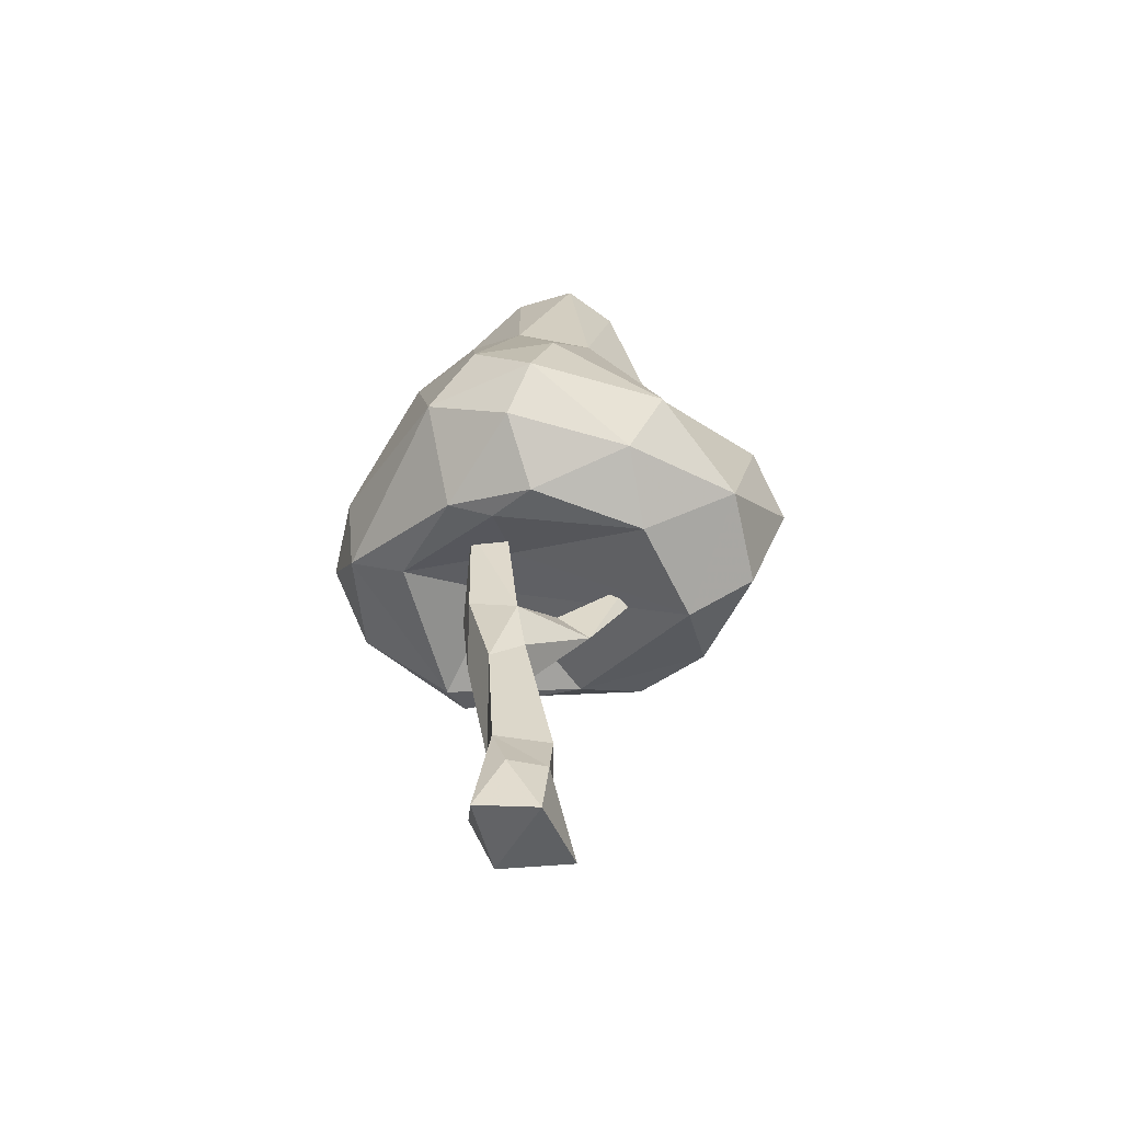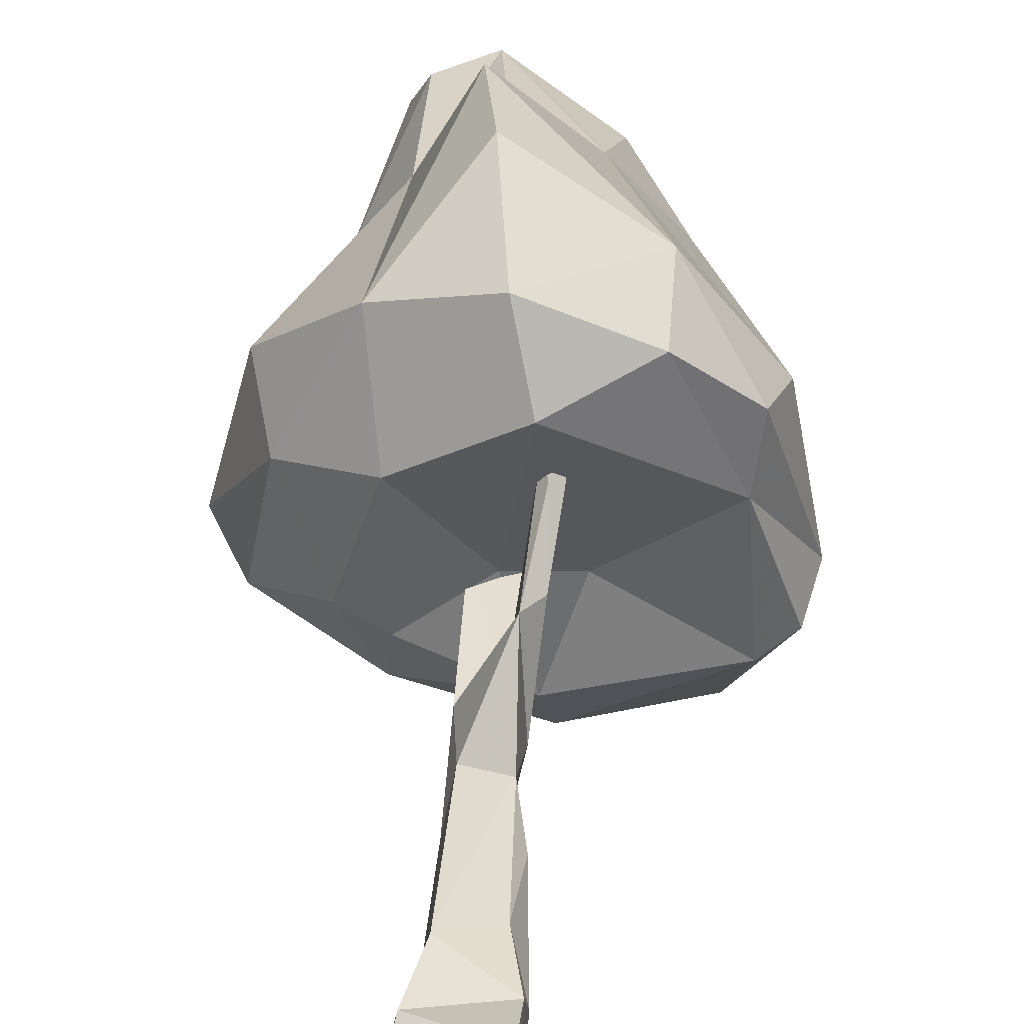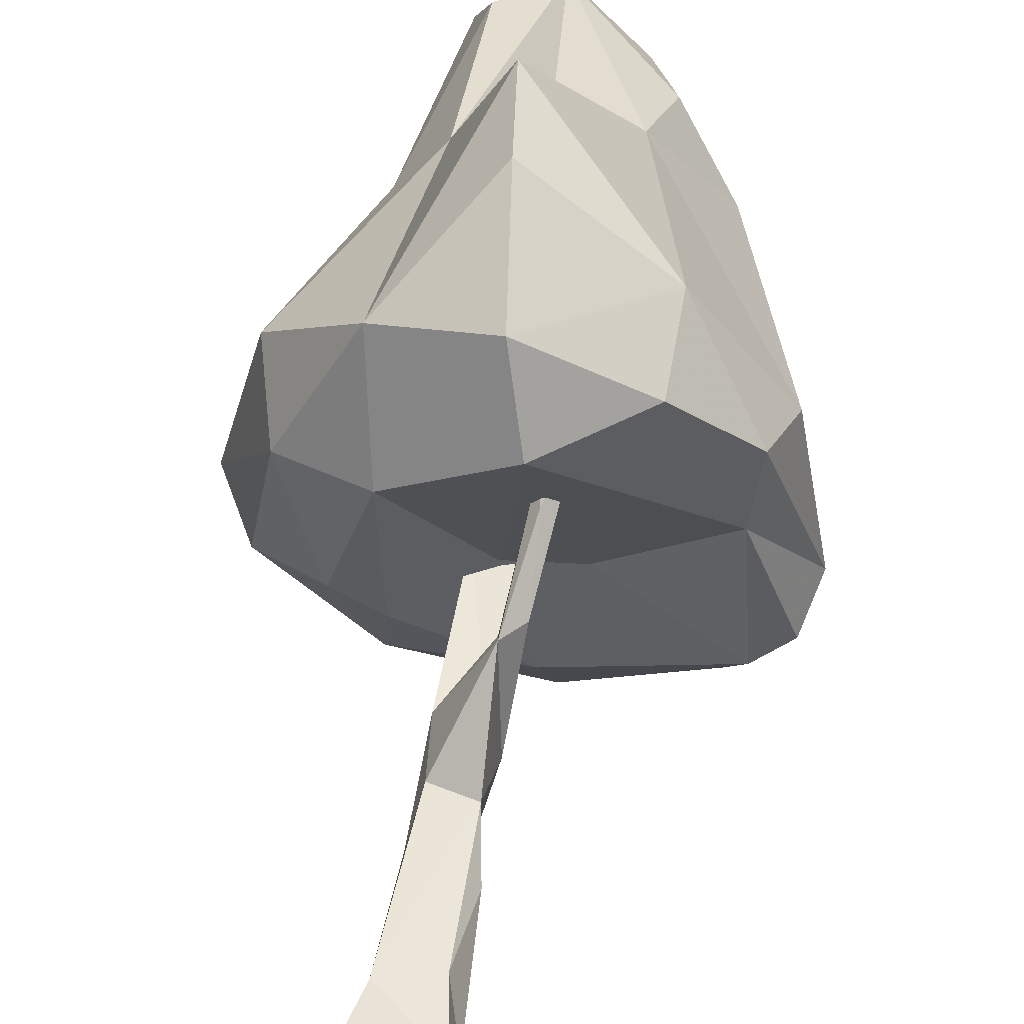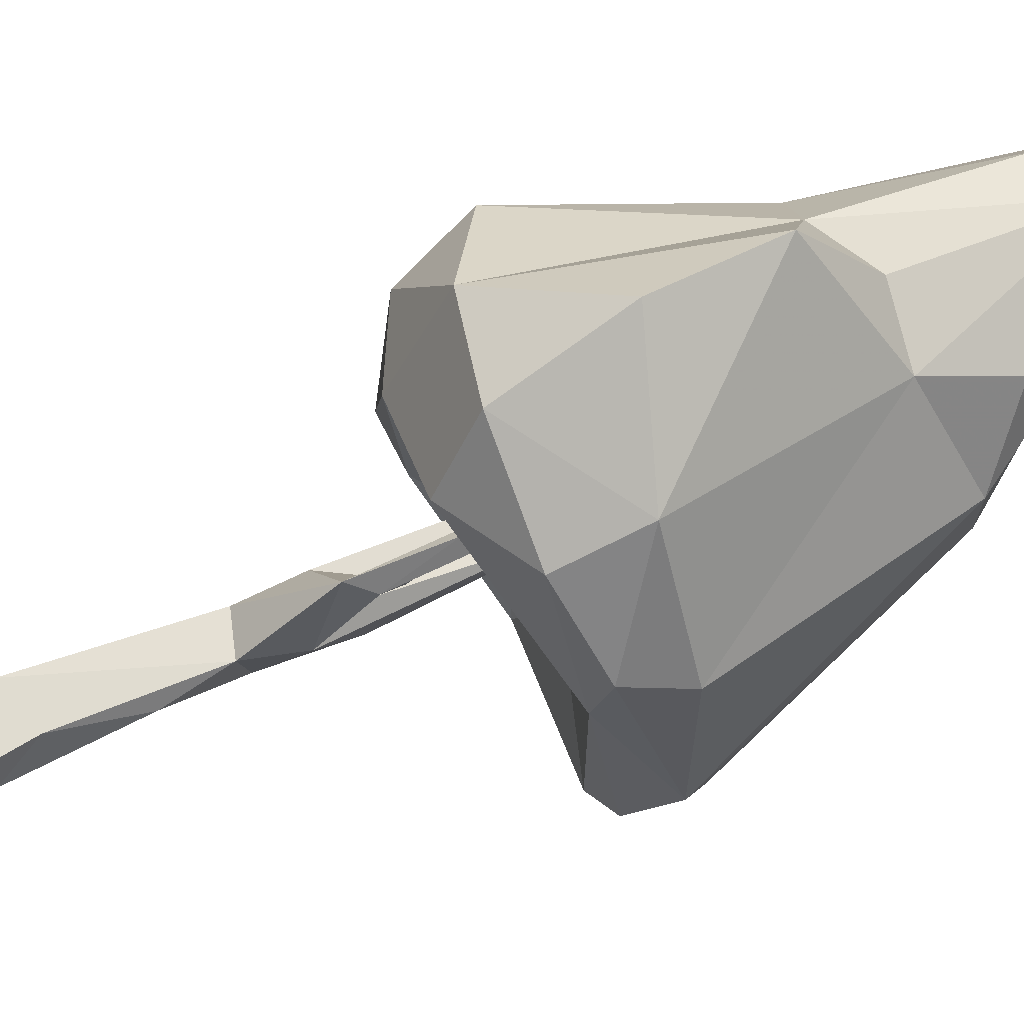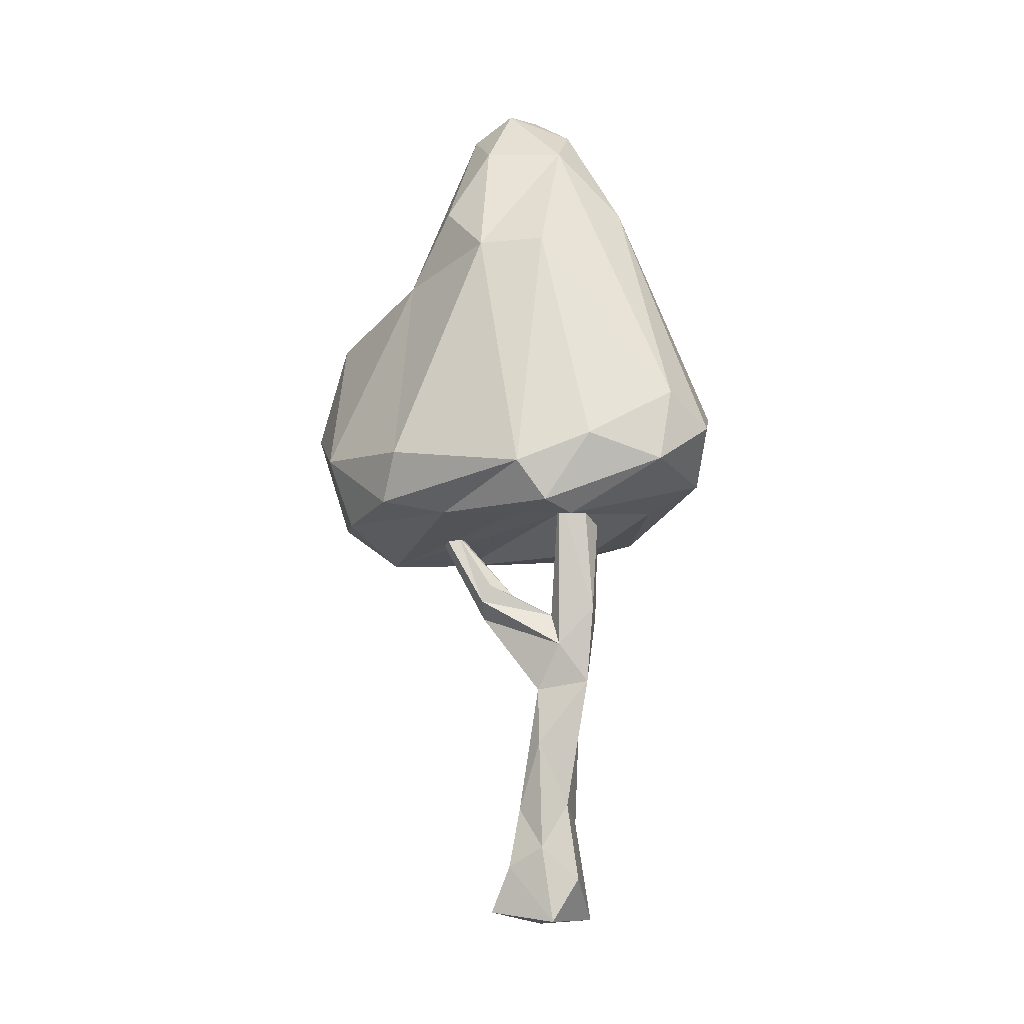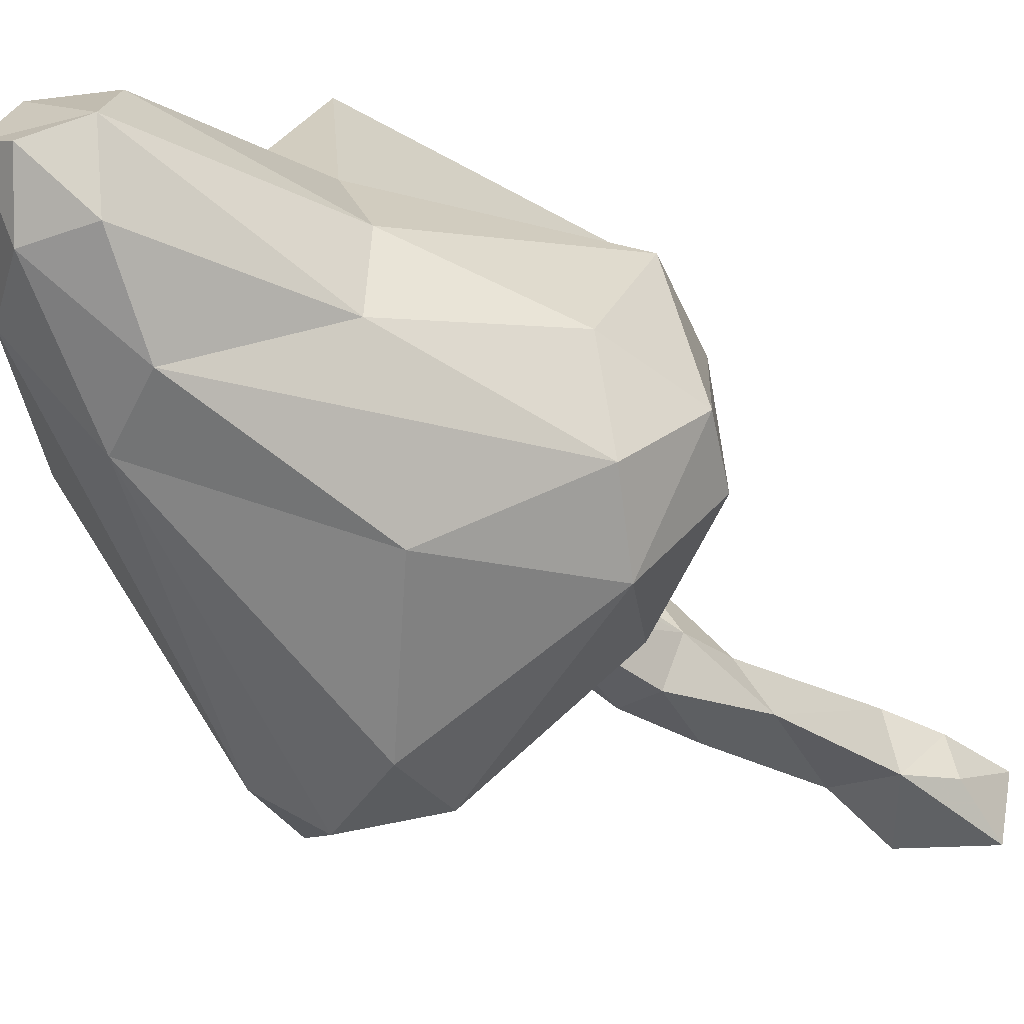
<metadata>
{"format":"obj","ext":"obj","renderer":"f3d","projection":"perspective","resolution":1024,"background":"white","views":[{"elev":-57.6,"azim":-93.8,"up":"+Y"},{"elev":43.1,"azim":3.1,"up":"+Z"},{"elev":53.0,"azim":9.3,"up":"+Z"},{"elev":70.1,"azim":67.0,"up":"+Z"},{"elev":-5.0,"azim":106.1,"up":"+Y"},{"elev":-34.5,"azim":-136.4,"up":"+Z"}]}
</metadata>
<code>
o Cube_Cube.001
v -0.3409 5.639 0.1775
v -0.7603 4.327 -0.0897
v -0.6665 2.369 0.01755
v -0.4923 5.337 -0.08779
v -1.095 3.332 -0.3858
v -1.052 2.638 -0.1571
v -0.4292 2.416 -0.2113
v -0.3256 4.923 -0.4164
v -0.1683 5.46 -0.108
v -0.8659 3.001 -0.6615
v -0.5186 3.85 -0.7619
v 0.09124 3.294 -1.182
v 0.05795 4.789 -0.5461
v -0.4574 2.465 -0.4962
v 0.1731 2.639 -0.7722
v 0.2019 5.24 -0.1376
v 0.5549 3.175 -1.257
v 0.2405 2.813 -1.125
v 0.793 3.402 -1.058
v 0.9606 2.941 -1.023
v 1.219 3.095 -0.6041
v 0.3744 2.773 -0.1472
v 0.7453 4.514 -0.1574
v 1.353 2.913 -0.1532
v 1.273 2.66 -0.3224
v 1.083 2.582 -0.4468
v 0.2717 5.254 0.3653
v 0.7642 4.499 0.274
v 0.4515 4.793 0.6101
v 1.179 3.013 0.7539
v 1.02 2.612 0.4522
v -0.1449 5.472 0.5859
v 1.07 2.689 0.8666
v 0.3669 4.288 0.9038
v 0.6819 3.02 1.409
v 0.6676 2.567 1.25
v 0.1644 2.303 1.091
v -0.03674 3.254 1.766
v 0.04965 2.575 1.511
v -0.03812 4.341 1.005
v -0.1266 3.939 1.598
v -0.5305 2.695 1.337
v 0.00041 2.672 -0.06562
v -0.442 2.337 0.7443
v -0.5746 5.464 0.2796
v -0.4577 4.195 0.8132
v -1.026 2.992 0.8373
v -0.909 2.562 0.6211
v -0.4574 5.263 0.5861
v -0.1054 5.637 0.3083
v -0.7272 4.26 0.3946
v -1.131 3.49 0.1249
v -1.246 2.957 -0.02394
v 0.2103 2.502 0.5991
v -0.1822 0.4623 -0.1481
v 0.101 1.482 -0.3104
v -0.0968 1.489 0.02731
v 0.06858 1.946 -0.04071
v 0.1155 1.994 -0.3551
v 0.1768 2.609 0.6888
v 0.2102 2.157 0.3677
v -0.2224 -0.2114 -0.2469
v 0.1499 0.1131 -0.2531
v 0.2457 -0.175 -0.09578
v 0.2435 0.336 -0.01776
v 0.1382 1.423 0.03886
v 0.1101 0.6189 -0.165
v 0.1673 1.744 -0.1235
v 0.2028 1.052 0.01248
v 0.09649 2.087 0.2333
v 0.3281 2.807 0.7429
v 0.2647 2.875 0.8219
v 0.2166 -0.1284 0.3541
v -0.1495 1.288 -0.1877
v -0.1365 2.775 -0.1165
v -0.1341 1.851 -0.02736
v -0.1113 2.718 -0.3424
v 0.2134 2.409 0.6894
v -0.2686 -0.2561 0.1327
v -0.2683 0.1381 -0.06861
v 0.2322 0.1926 0.2215
v -0.125 0.4926 0.1995
v 0.159 0.5857 0.1672
v -0.2185 0.1569 0.1735
v -0.07786 1.932 -0.3255
v 0.07169 2.837 -0.2822
v 0.109 2.828 -0.1063
v 0.2273 2.043 0.4236
v 0.1236 1.919 0.4407
v 0.3187 2.745 0.8102
f 52 5 53
f 2 45 4
f 53 10 6
f 5 11 10
f 4 1 9
f 10 18 14
f 10 12 18
f 11 8 13
f 13 9 16
f 14 18 15
f 12 17 18
f 17 13 19
f 18 17 20
f 18 26 15
f 15 26 22
f 26 20 25
f 19 23 21
f 21 24 25
f 16 27 28
f 28 27 29
f 26 31 22
f 24 33 31
f 27 32 29
f 28 34 30
f 33 36 31
f 33 30 35
f 29 32 34
f 34 41 35
f 22 37 43
f 41 34 40
f 36 39 37
f 35 38 39
f 32 49 46
f 40 46 41
f 37 39 42
f 41 46 42
f 32 45 49
f 50 1 45
f 44 3 7
f 42 47 48
f 49 45 51
f 46 51 47
f 47 53 48
f 47 52 53
f 1 50 9
f 43 7 15
f 9 50 16
f 43 15 22
f 48 6 3
f 52 51 2
f 4 45 1
f 5 52 2
f 8 2 4
f 7 3 14
f 53 5 10
f 5 2 8
f 14 3 6
f 14 6 10
f 11 5 8
f 8 4 9
f 10 11 12
f 13 8 9
f 7 14 15
f 12 11 13
f 17 12 13
f 19 13 16
f 20 17 19
f 19 16 23
f 26 18 20
f 20 19 21
f 20 21 25
f 21 23 24
f 23 16 28
f 24 23 28
f 16 50 27
f 26 25 31
f 24 30 33
f 24 28 30
f 25 24 31
f 28 29 34
f 27 50 32
f 30 34 35
f 31 36 37
f 33 35 36
f 34 32 40
f 22 31 37
f 36 35 39
f 38 35 41
f 40 32 46
f 42 39 38
f 38 41 42
f 43 37 44
f 44 37 42
f 32 50 45
f 48 44 42
f 42 46 47
f 46 49 51
f 43 44 7
f 2 51 45
f 44 48 3
f 47 51 52
f 48 53 6
f 87 59 86
f 81 84 73
f 55 84 82
f 57 76 74
f 74 82 57
f 58 87 75
f 56 74 85
f 63 64 62
f 81 73 64
f 84 79 73
f 82 81 83
f 58 61 88
f 68 59 87
f 61 58 70
f 89 78 60
f 54 70 60
f 71 60 72
f 80 62 79
f 55 62 80
f 65 64 63
f 79 62 64
f 84 81 82
f 80 84 55
f 68 88 89
f 67 56 69
f 67 55 74
f 66 56 68
f 86 77 75
f 68 87 58
f 85 76 77
f 61 54 88
f 88 54 90
f 54 60 71
f 78 90 60
f 78 88 90
f 84 80 79
f 82 83 66
f 66 69 56
f 76 57 89
f 89 57 66
f 90 54 71
f 83 69 66
f 65 63 67
f 68 58 88
f 56 59 68
f 86 59 77
f 70 76 89
f 58 76 70
f 70 89 60
f 61 70 54
f 89 88 78
f 72 60 90
f 62 55 63
f 65 81 64
f 73 79 64
f 57 82 66
f 81 65 83
f 63 55 67
f 66 68 89
f 83 65 69
f 65 67 69
f 67 74 56
f 55 82 74
f 75 76 58
f 59 56 85
f 85 74 76
f 87 86 75
f 59 85 77
f 77 76 75
f 72 90 71

</code>
